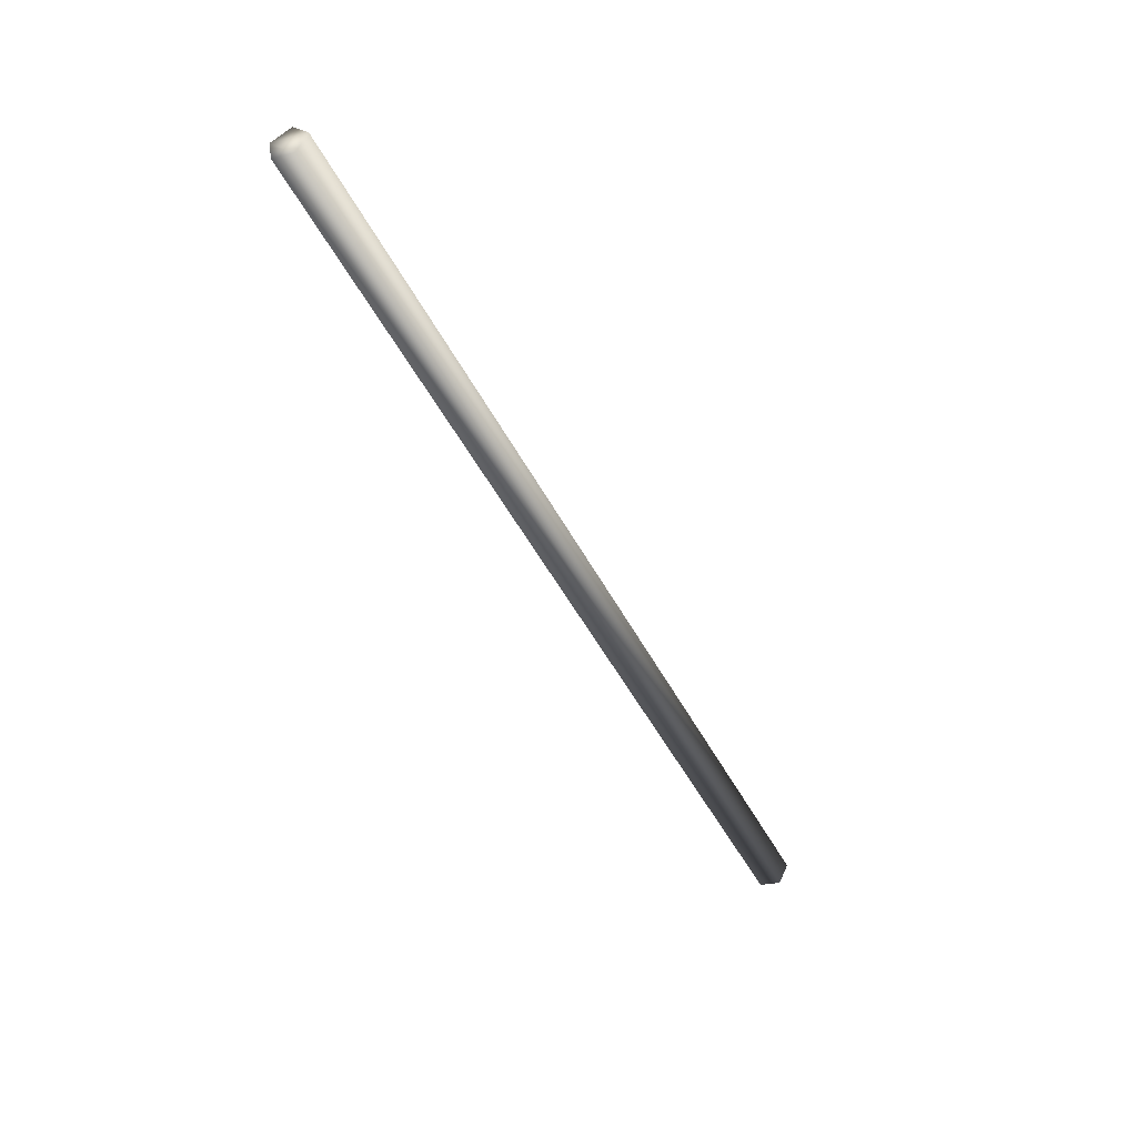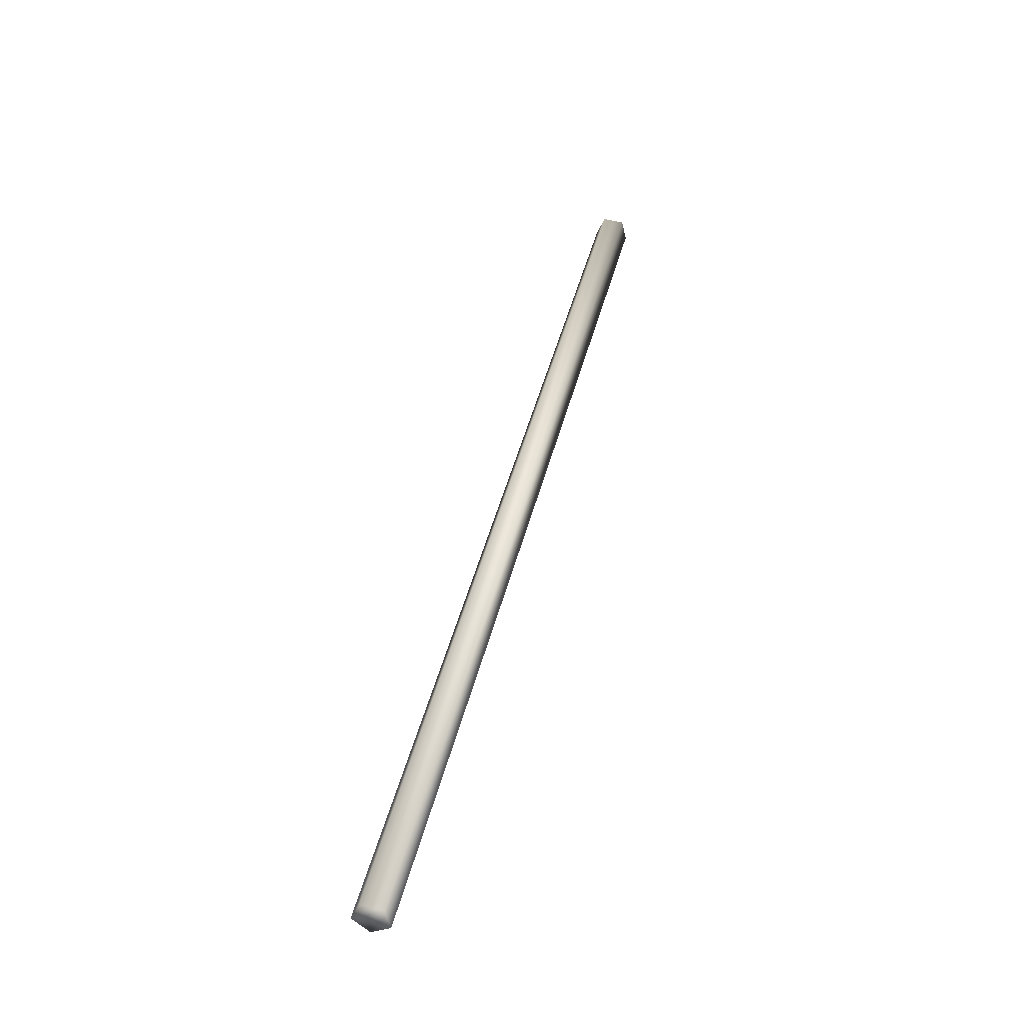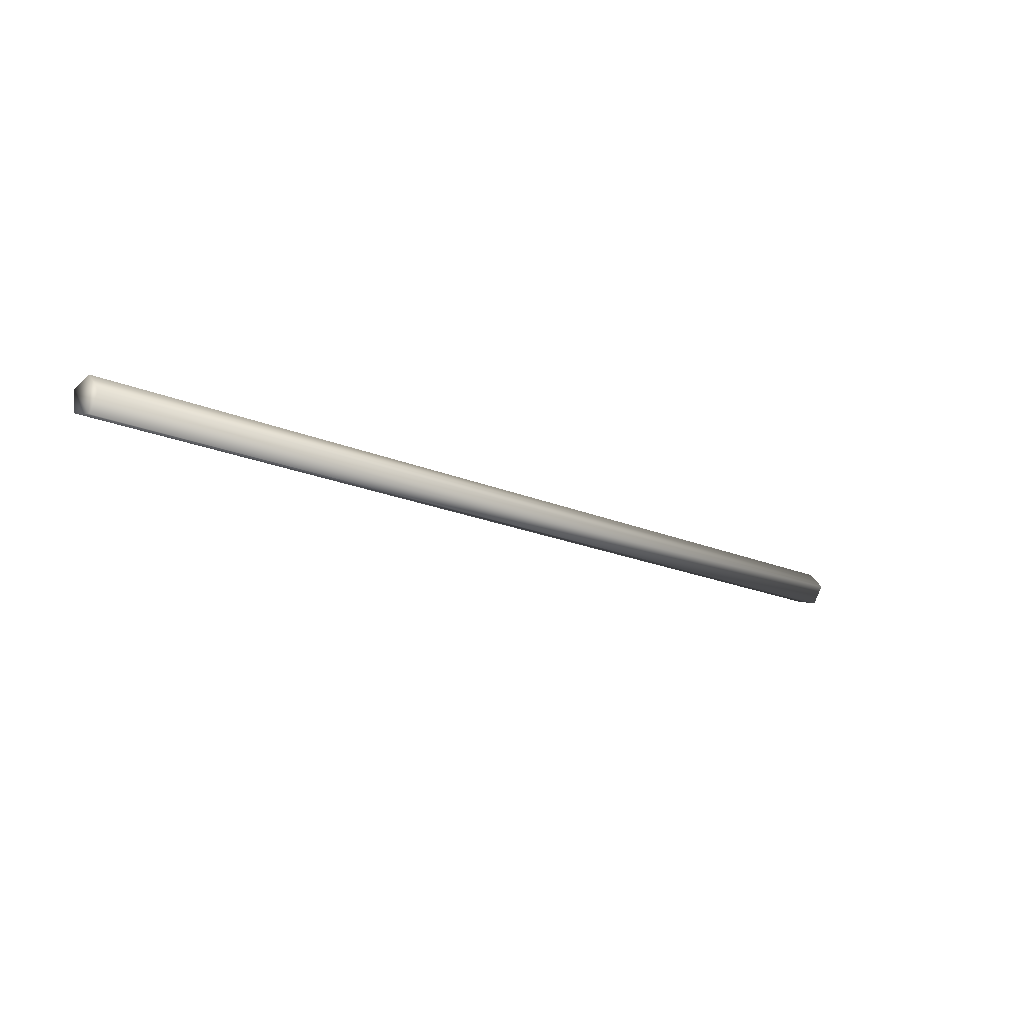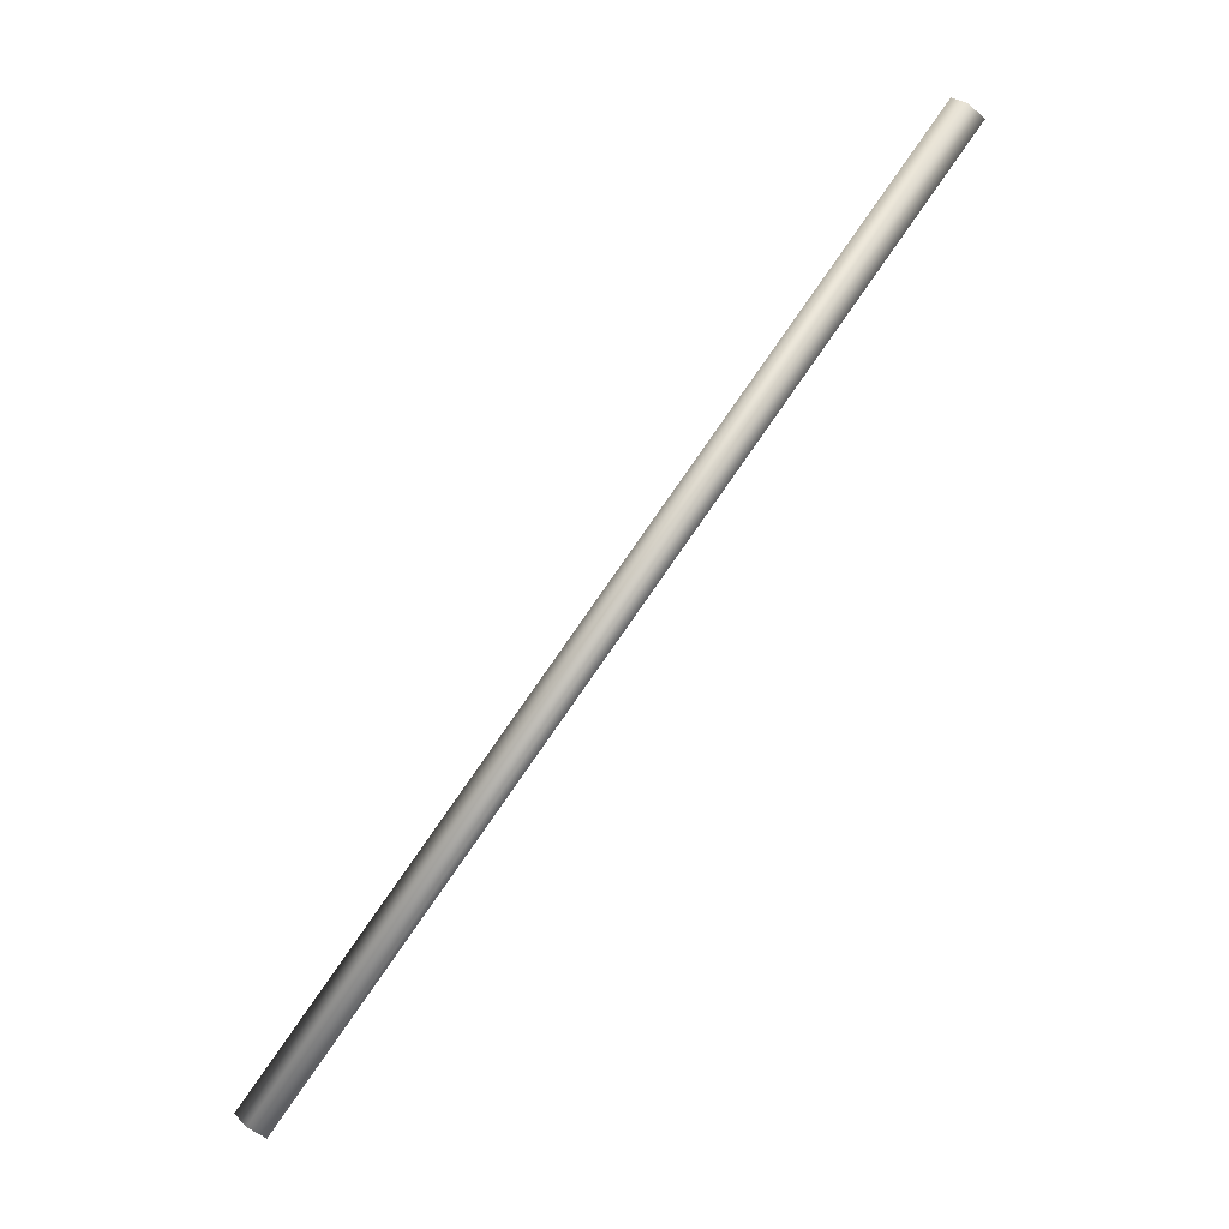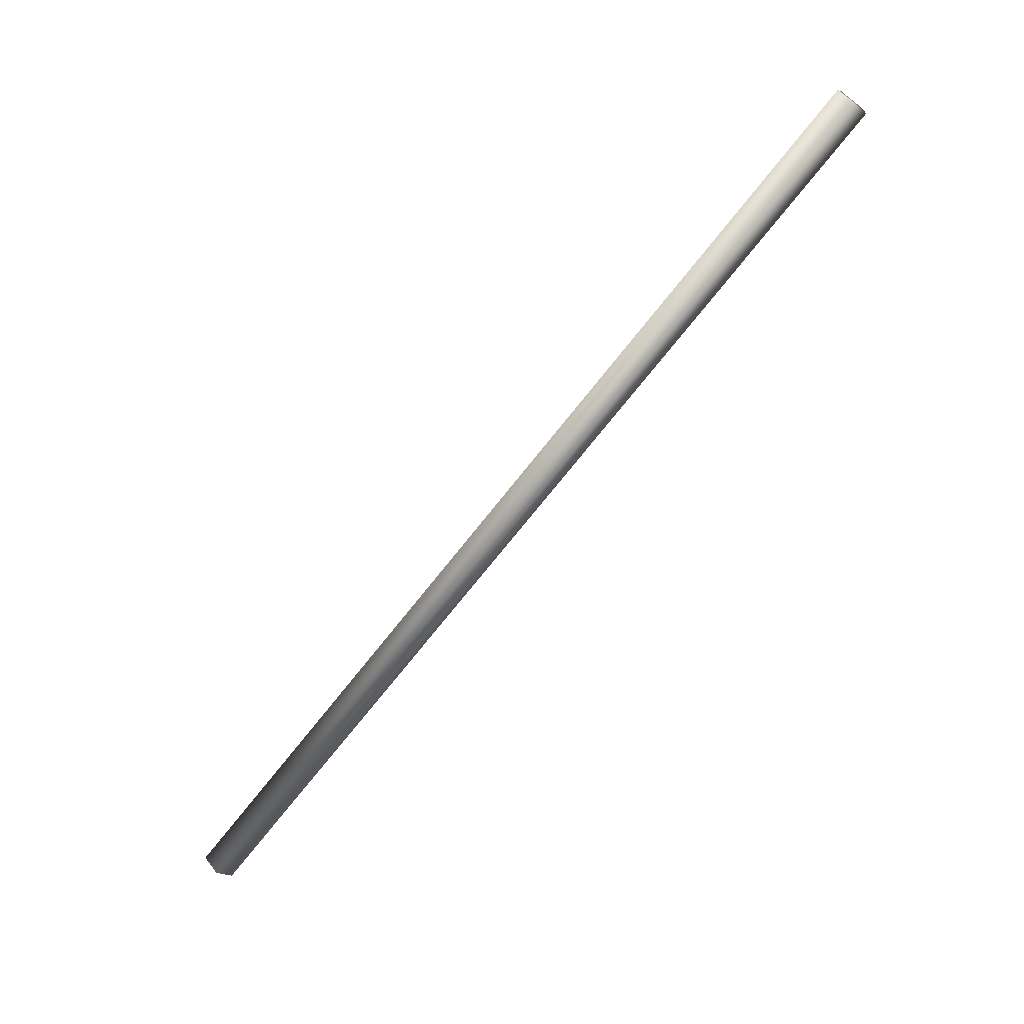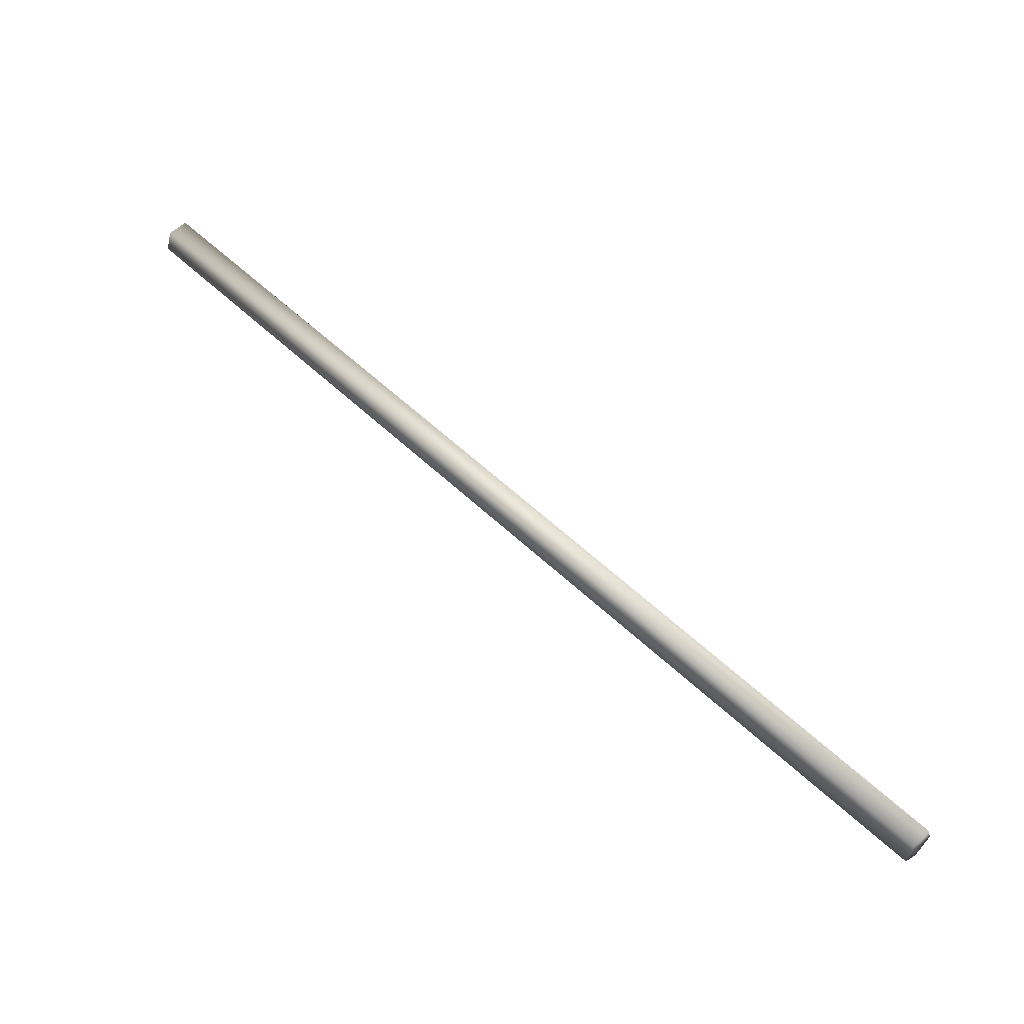
<metadata>
{"format":"obj","ext":"obj","renderer":"f3d","projection":"perspective","resolution":1024,"background":"white","views":[{"elev":8.3,"azim":-144.6,"up":"+Z"},{"elev":-5.3,"azim":-161.4,"up":"+Y"},{"elev":59.7,"azim":73.3,"up":"+Y"},{"elev":-32.6,"azim":-54.5,"up":"+Y"},{"elev":-4.4,"azim":-59.1,"up":"+Y"},{"elev":-35.1,"azim":-90.6,"up":"+Z"}]}
</metadata>
<code>
o mesh18/mesh18-geometry#mesh18-geometry
v 0.06175 0.5093 0.5272
v 0.06134 0.5327 0.5515
v 0.06134 0.5089 0.5276
v 0.06175 0.5331 0.5511
v 0.06068 0.5329 0.5513
v 0.06068 0.5091 0.5275
v 0.06134 0.5097 0.5269
v 0.06068 0.5095 0.527
v 0.06134 0.5335 0.5507
v 0.06068 0.5334 0.5508
f 1 2 3
f 3 2 1
f 1 4 2
f 2 4 1
f 3 2 5
f 5 2 3
f 1 3 6
f 6 3 1
f 7 4 1
f 1 4 7
f 4 5 2
f 2 5 4
f 3 5 6
f 6 5 3
f 8 1 6
f 6 1 8
f 7 9 4
f 4 9 7
f 7 1 8
f 8 1 7
f 10 5 4
f 4 5 10
f 6 5 10
f 10 5 6
f 8 6 10
f 10 6 8
f 7 8 9
f 9 8 7
f 4 9 10
f 10 9 4
f 9 8 10
f 10 8 9

</code>
